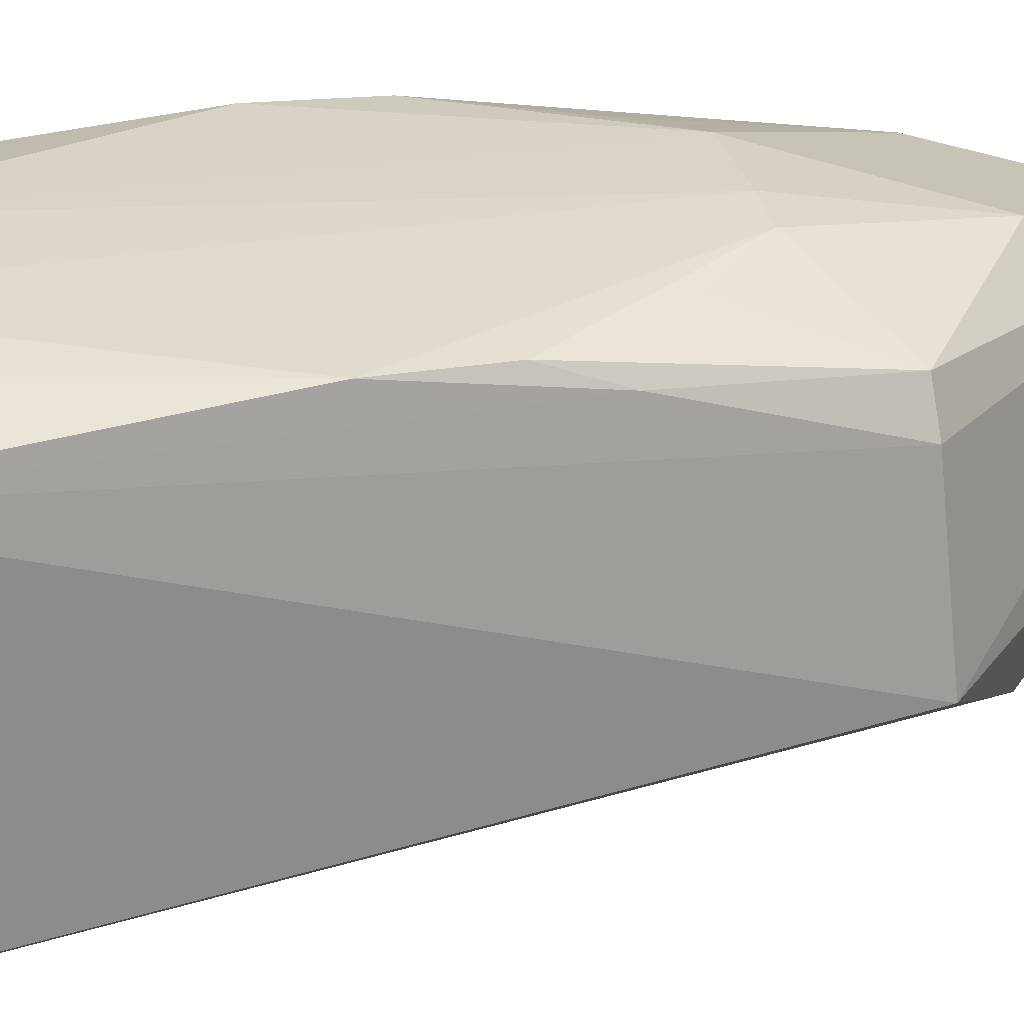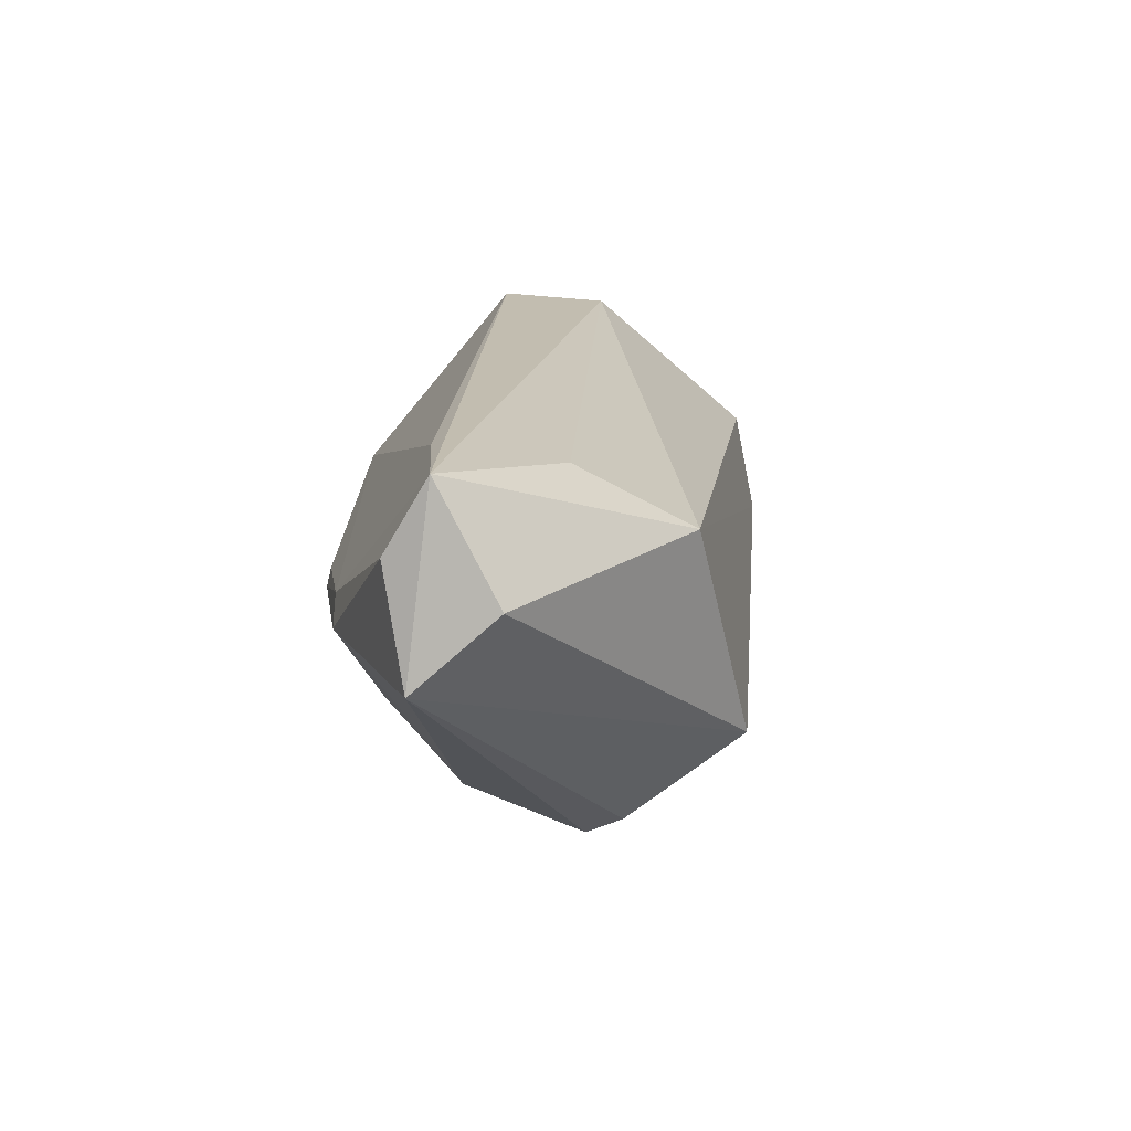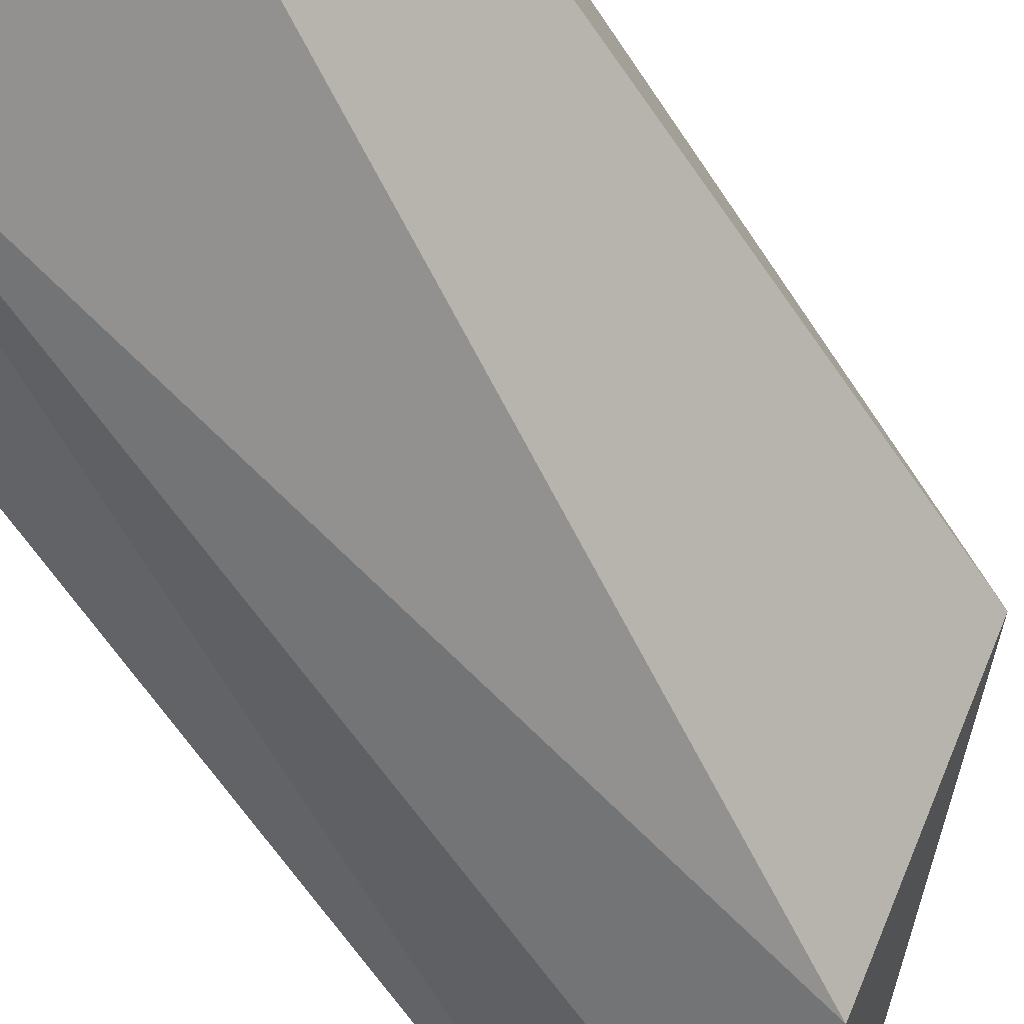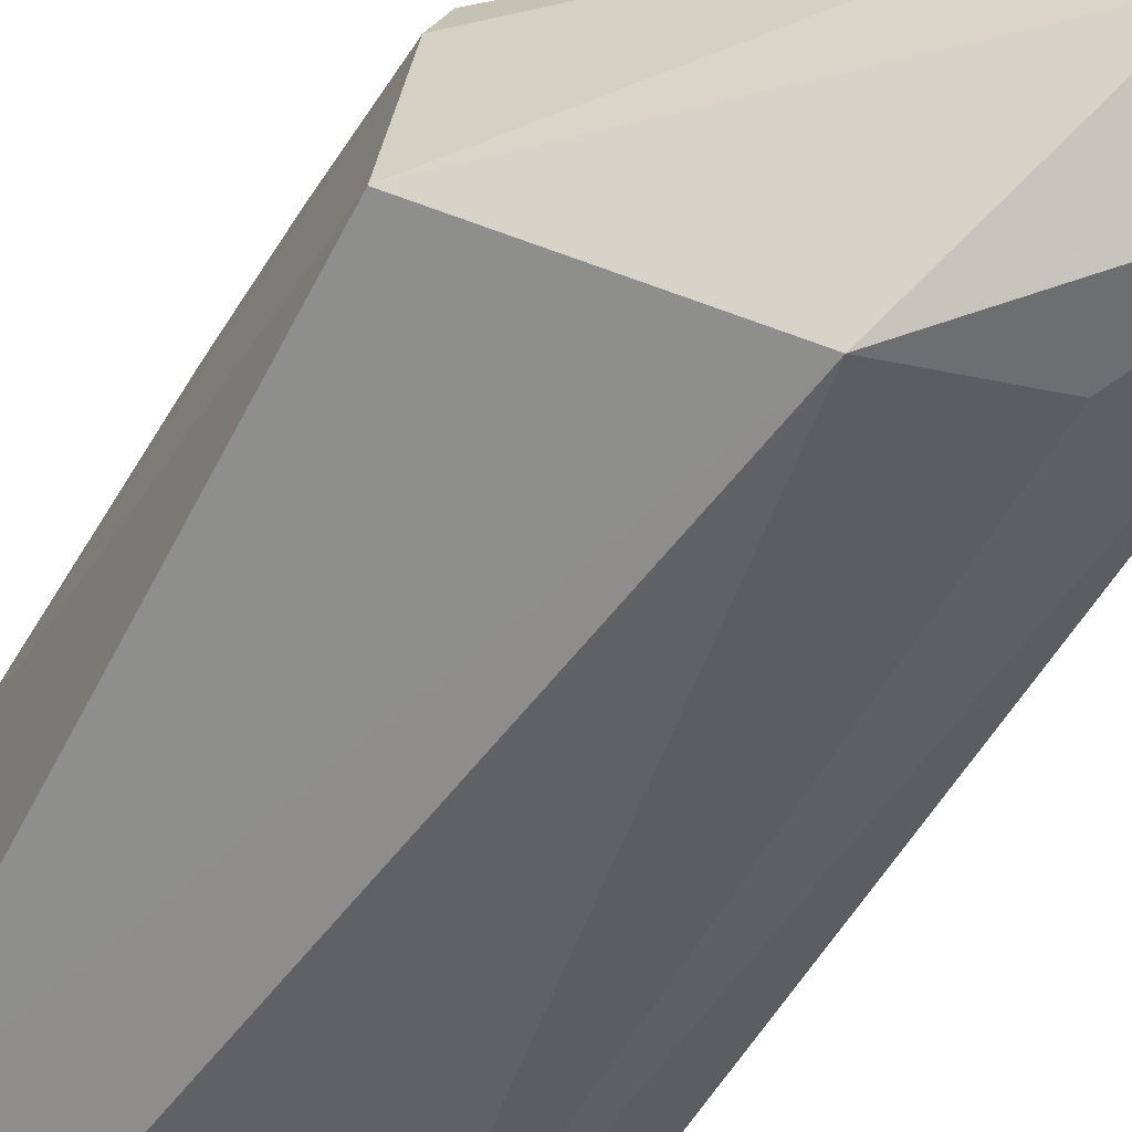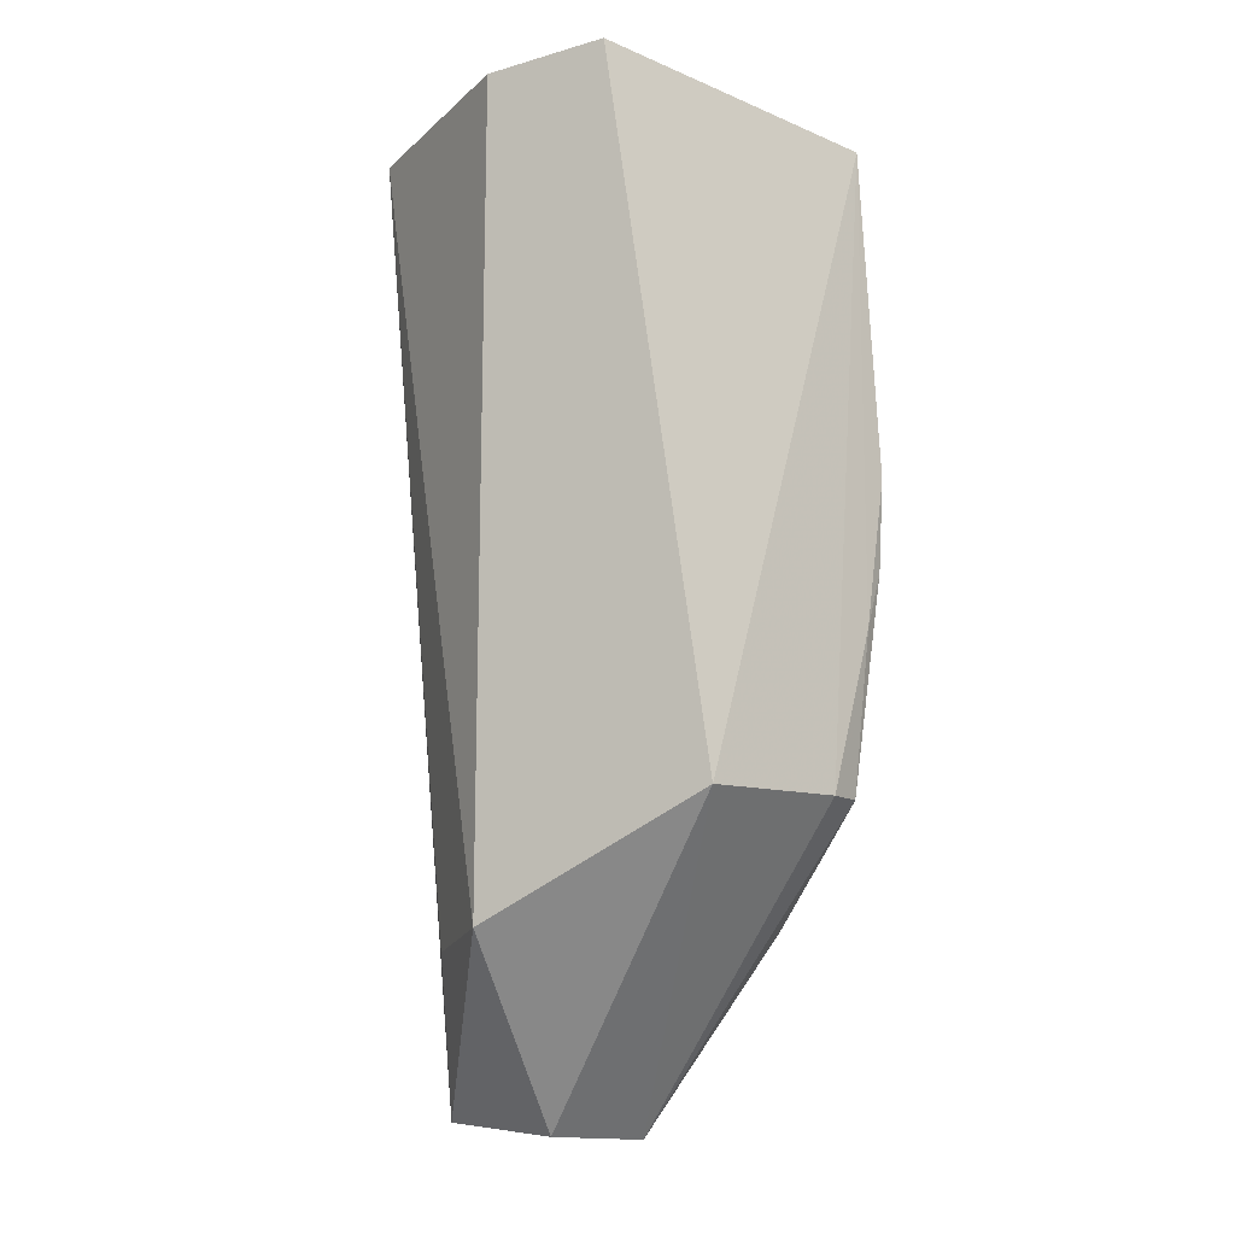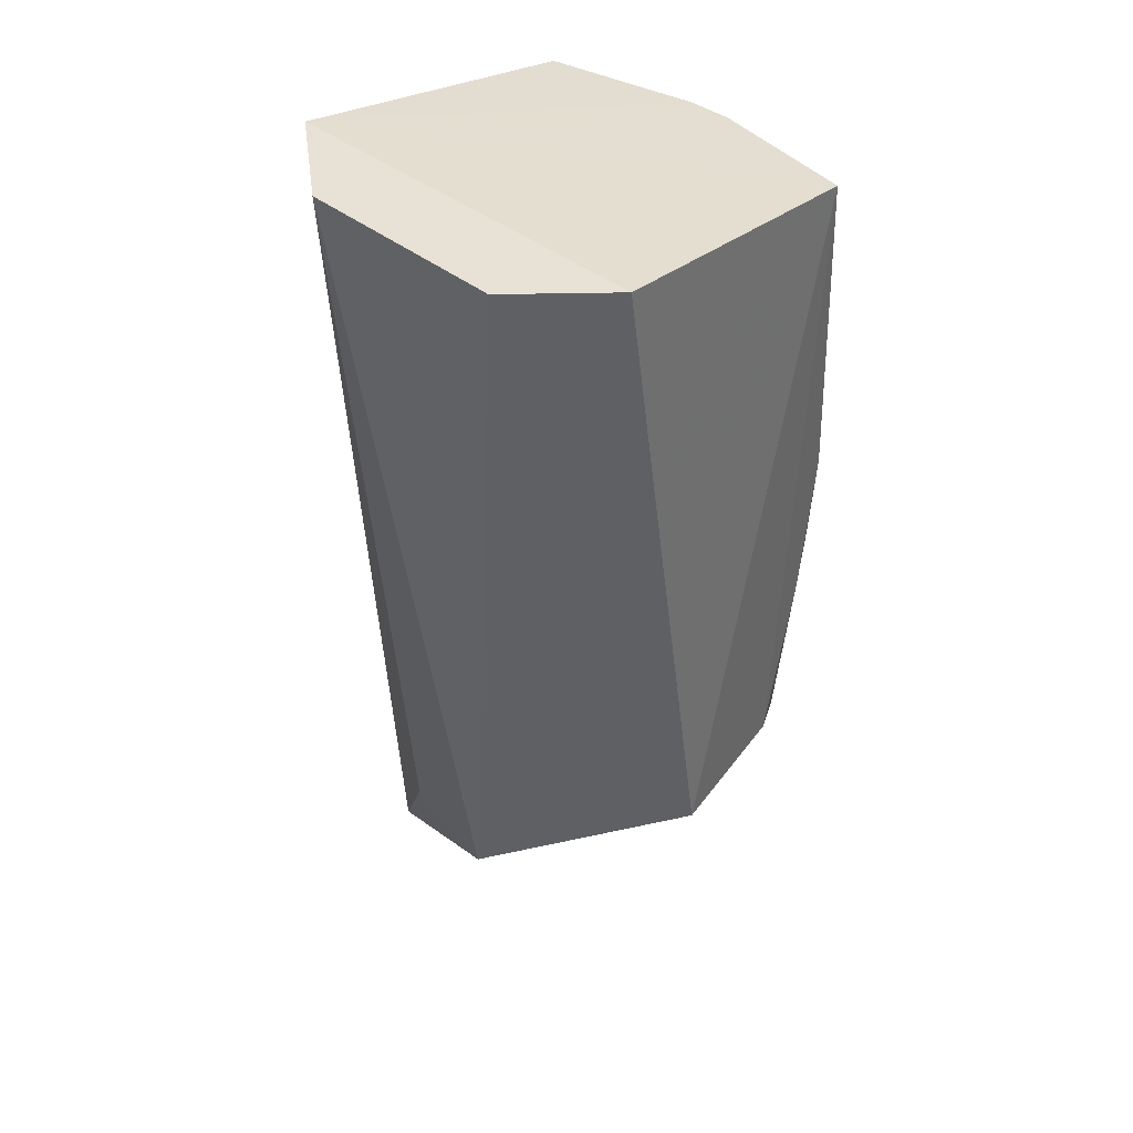
<metadata>
{"format":"obj","ext":"obj","renderer":"f3d","projection":"perspective","resolution":1024,"background":"white","views":[{"elev":30.9,"azim":76.7,"up":"+Y"},{"elev":-76.8,"azim":-41.2,"up":"+Z"},{"elev":-68.8,"azim":33.4,"up":"+Y"},{"elev":-46.2,"azim":152.4,"up":"+Y"},{"elev":-15.1,"azim":60.2,"up":"+Z"},{"elev":39.5,"azim":44.6,"up":"+Z"}]}
</metadata>
<code>
v 0.03104 0.345 0.27
v 0.05921 0.394 0.08274
v 0.05067 0.4481 0.2648
v -0.006858 0.4575 0.2638
v -0.05668 0.3825 0.008103
v 0.006218 0.448 0.05674
v -0.05815 0.3654 0.2736
v 0.05726 0.3648 0.2732
v 0.006283 0.3571 0.05203
v 0.04603 0.445 0.08556
v -0.04733 0.4544 0.1471
v -0.02735 0.4254 0.003414
v -0.03194 0.3455 0.2704
v 0.05114 0.4352 0.08503
v 0.0173 0.4564 0.1012
v -0.05066 0.4482 0.2644
v -0.04546 0.4391 0.05994
v -0.02339 0.3952 0.003443
v -0.02939 0.3654 0.05011
v 0.04758 0.4555 0.1729
v -0.01803 0.4562 0.1012
v -0.04797 0.4554 0.1729
v -0.05678 0.4376 0.2624
v -0.05233 0.4055 0.01065
v 0.04864 0.4488 0.1307
v 0.04631 0.4547 0.147
v 0.005544 0.4576 0.2639
v 0.00578 0.4571 0.1011
v -0.03258 0.4542 0.1167
v -0.01873 0.4578 0.2487
v -0.05811 0.3843 0.04847
v -0.05014 0.4489 0.1458
v 0.03136 0.4545 0.1166
v 0.03233 0.4552 0.2335
v -0.05011 0.4344 0.0719
f 8 2 3
f 8 3 7
f 9 8 1
f 9 2 8
f 12 6 10
f 13 8 7
f 13 1 8
f 13 9 1
f 13 7 5
f 14 3 2
f 14 12 10
f 14 2 12
f 15 10 6
f 16 7 4
f 17 6 12
f 18 9 5
f 18 5 12
f 18 12 2
f 18 2 9
f 19 13 5
f 19 5 9
f 19 9 13
f 21 6 17
f 22 21 11
f 23 7 16
f 23 16 22
f 24 17 12
f 24 12 5
f 25 14 10
f 25 20 3
f 25 3 14
f 26 15 20
f 26 25 10
f 26 20 25
f 27 7 3
f 27 4 7
f 28 15 6
f 28 6 21
f 28 27 20
f 28 20 15
f 29 21 17
f 29 17 11
f 29 11 21
f 30 22 16
f 30 16 4
f 30 4 27
f 30 27 28
f 30 28 21
f 30 21 22
f 31 5 7
f 31 7 23
f 32 23 22
f 32 22 11
f 33 26 10
f 33 10 15
f 33 15 26
f 34 27 3
f 34 3 20
f 34 20 27
f 35 32 11
f 35 11 17
f 35 17 24
f 35 24 5
f 35 5 31
f 35 31 23
f 35 23 32

</code>
